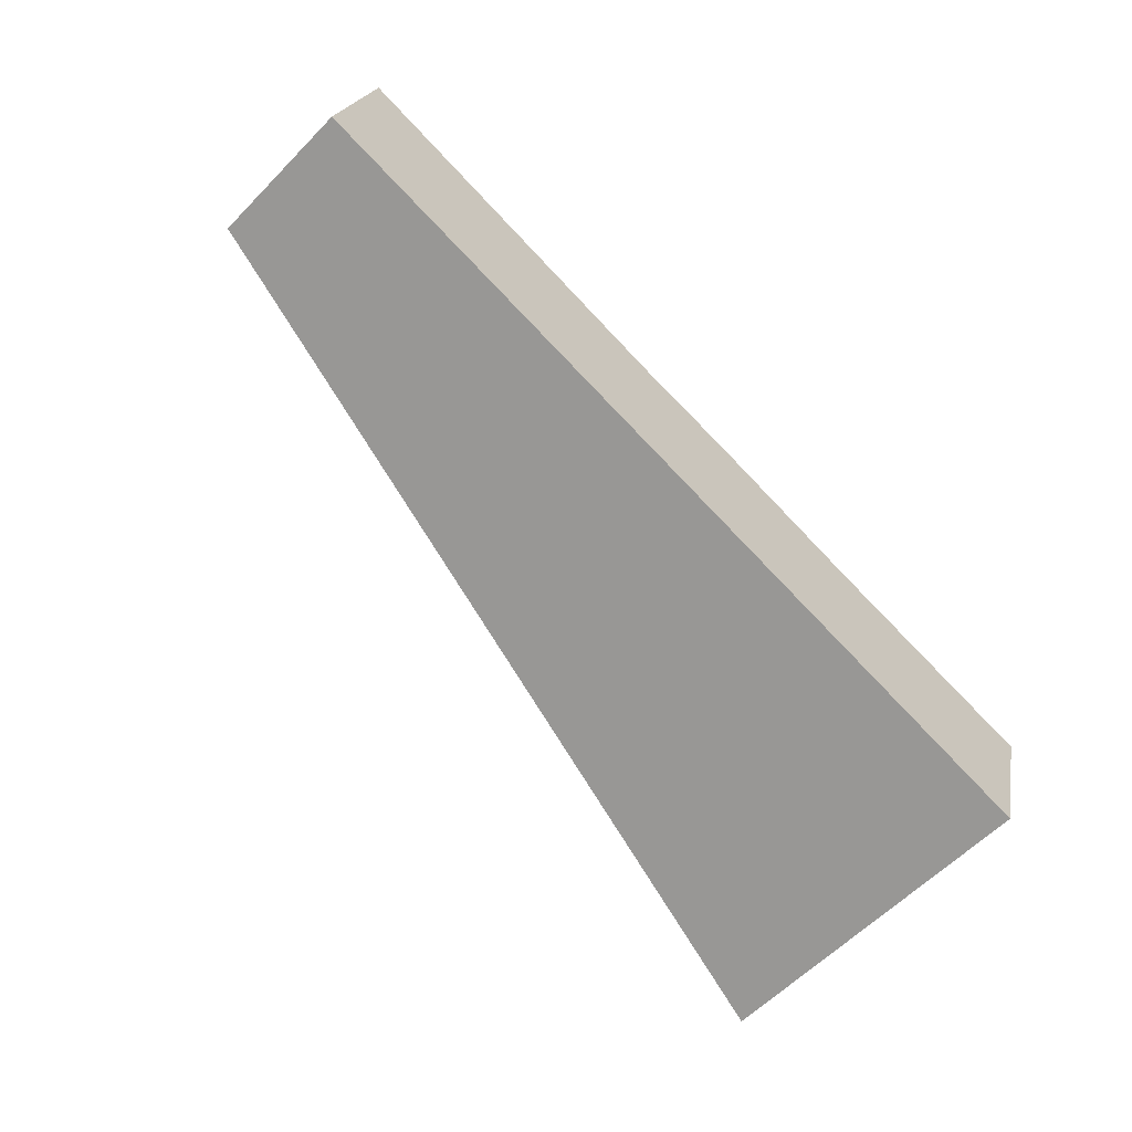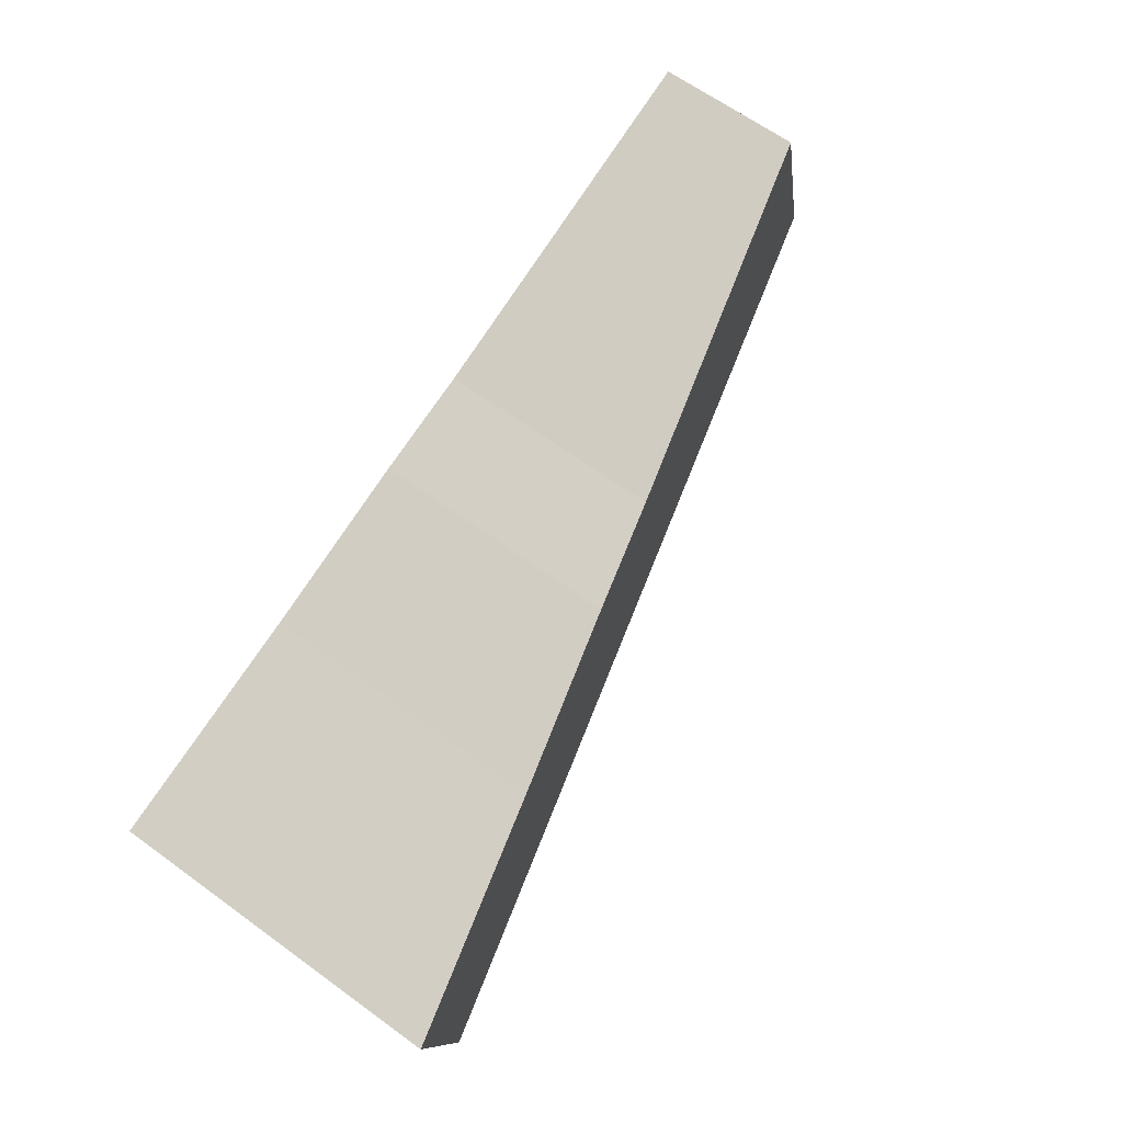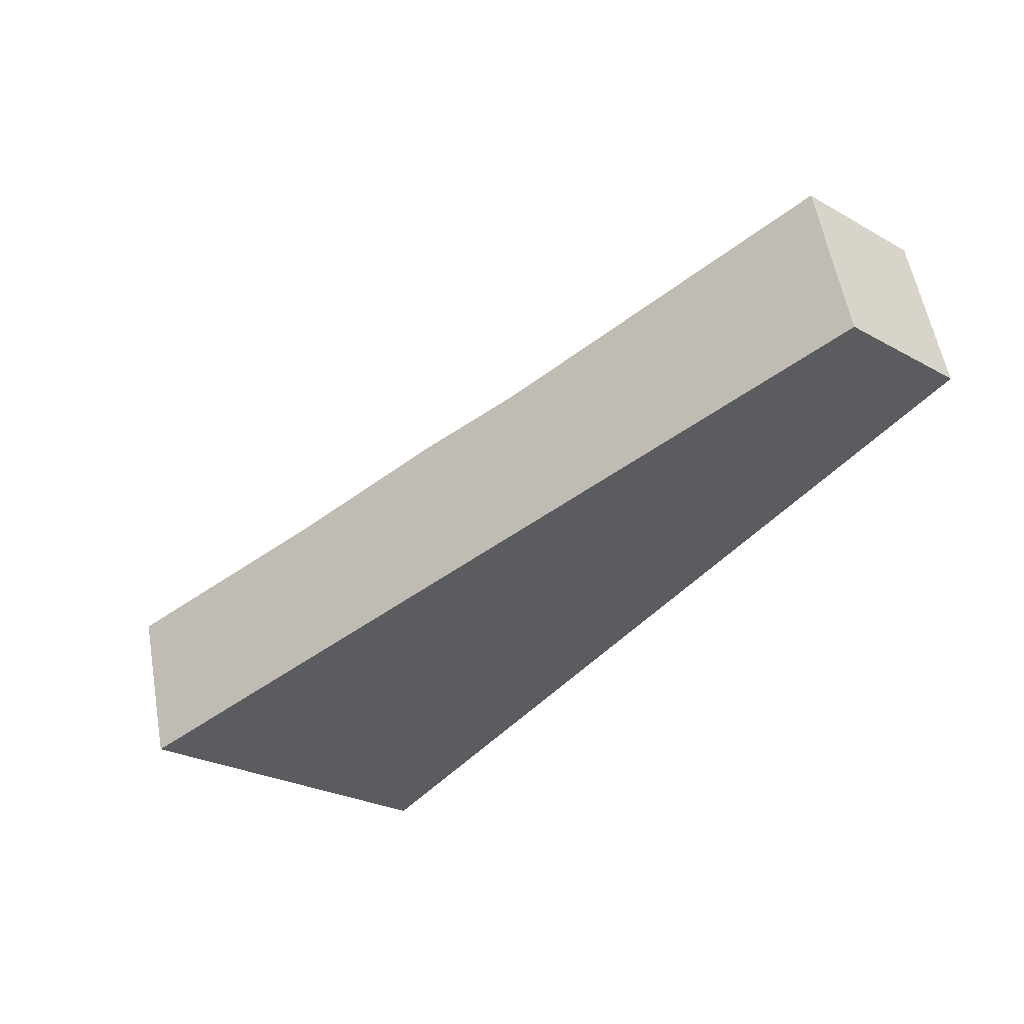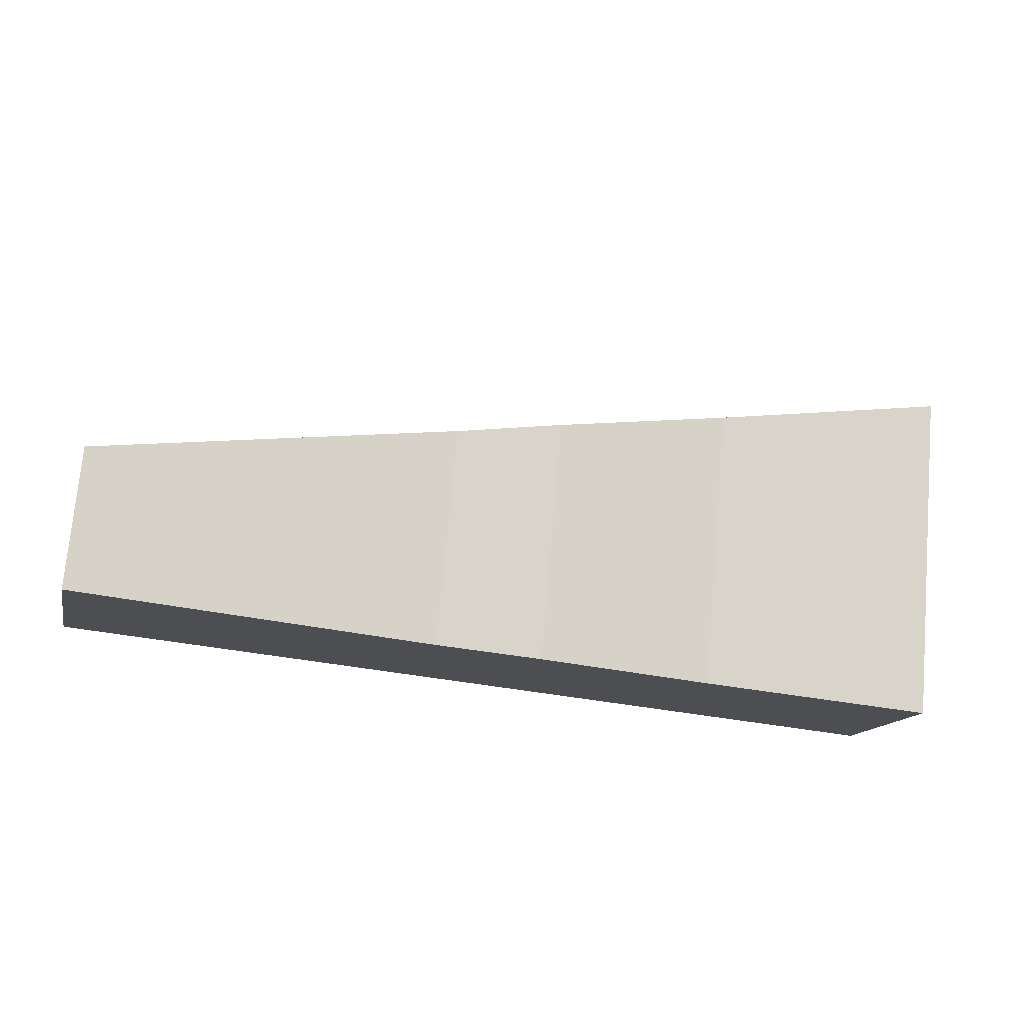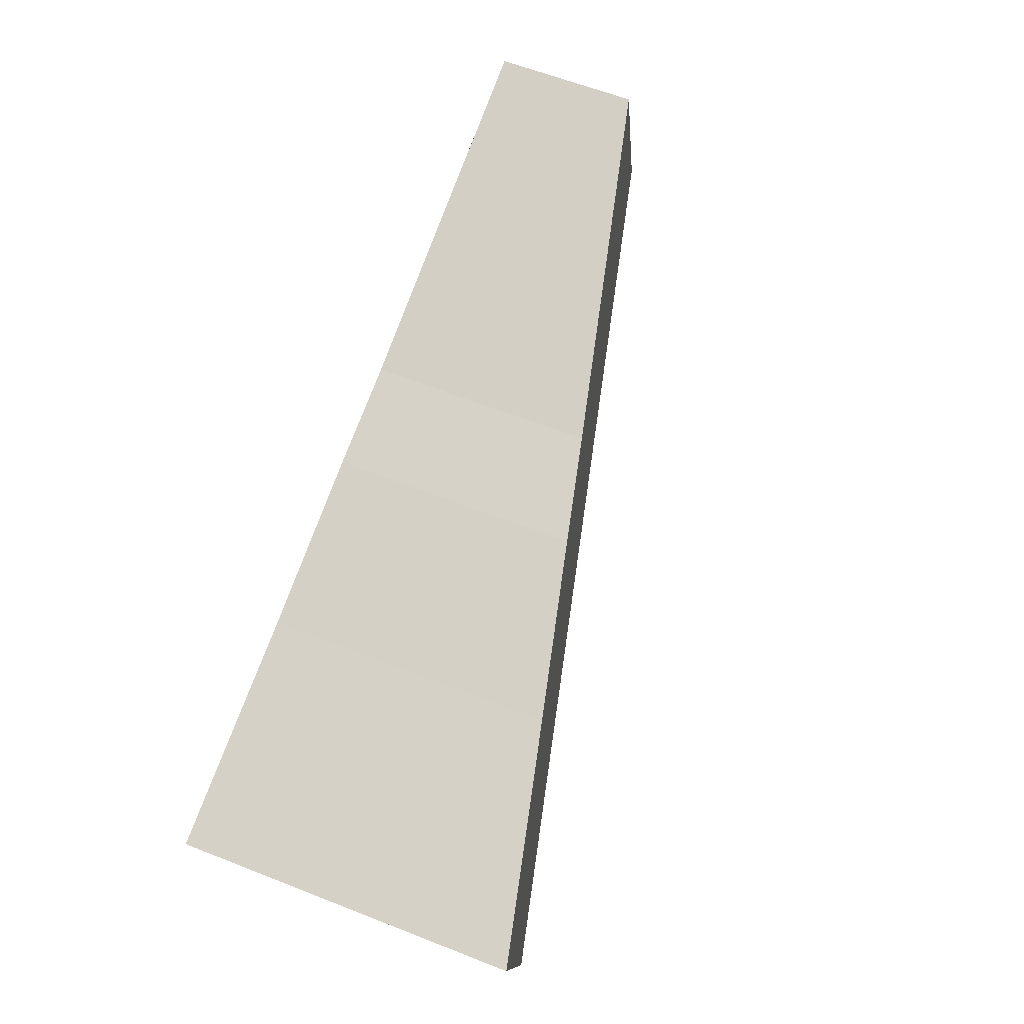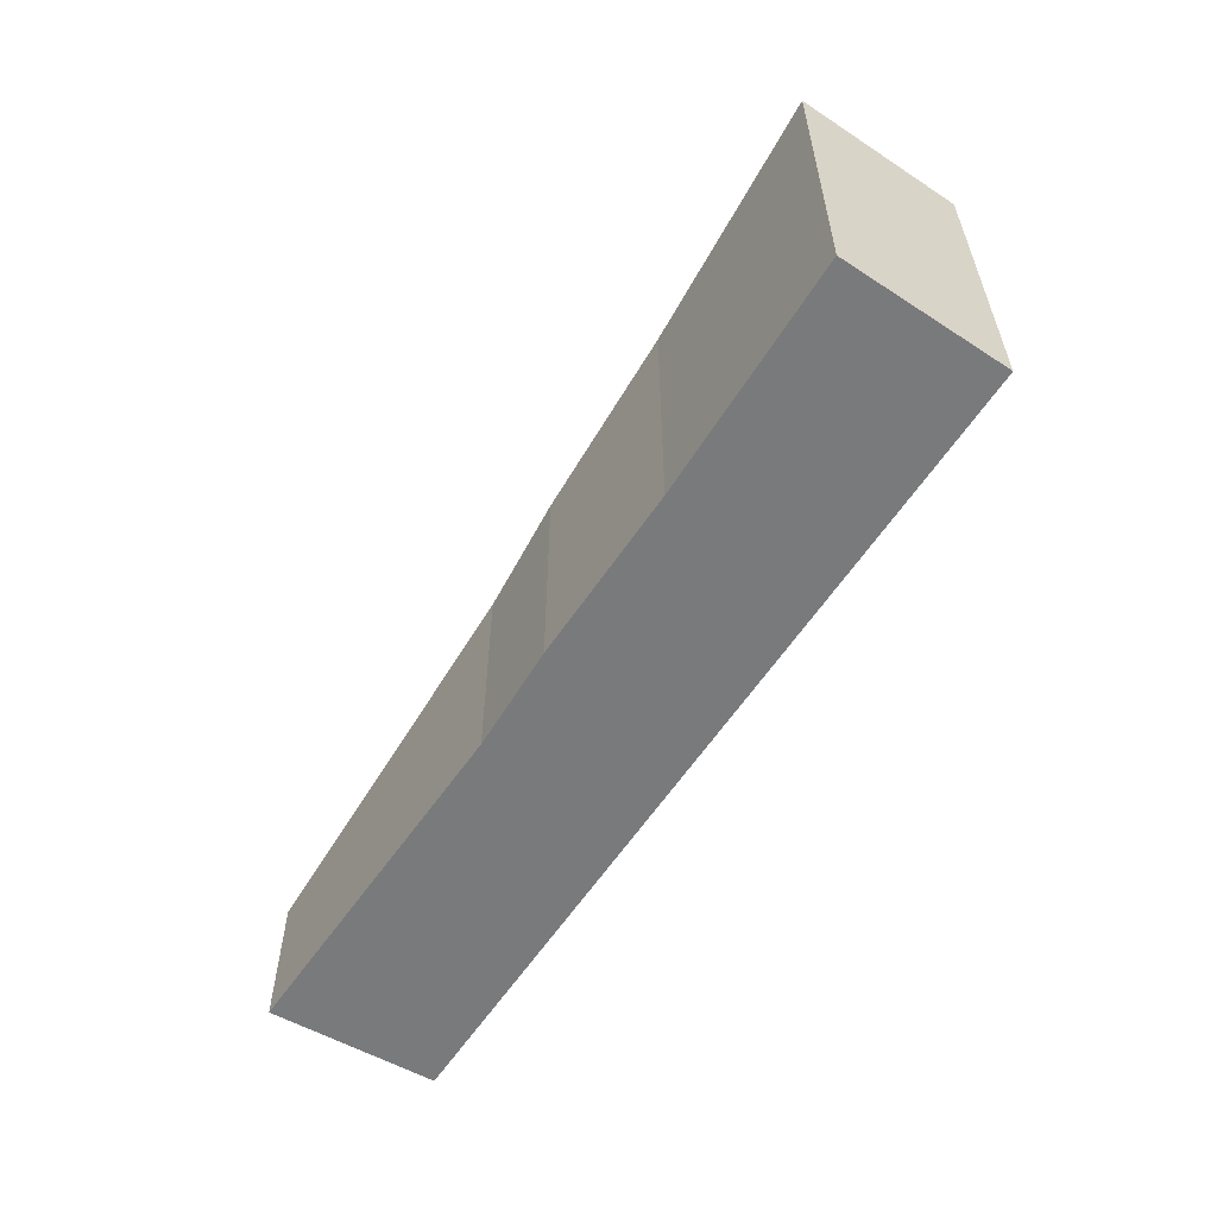
<metadata>
{"format":"obj","ext":"obj","renderer":"f3d","projection":"perspective","resolution":1024,"background":"white","views":[{"elev":-60.1,"azim":-43.9,"up":"+Z"},{"elev":65.1,"azim":126.1,"up":"+Z"},{"elev":-26.7,"azim":-130.8,"up":"+Z"},{"elev":73.4,"azim":5.0,"up":"+Z"},{"elev":62.8,"azim":111.6,"up":"+Z"},{"elev":-58.0,"azim":72.3,"up":"+Y"}]}
</metadata>
<code>
v  0.808 3.133 3.686
v  8.515 4.939 1.424
v  0 3.133 1.918e-16
v  18.63 7.474 -4.979
v  10.81 5.471 0.894
v  14.58 6.352 -0.159
v  19.68 7.534 -1.41
v  19.68 8.634e-17 -1.41
v  18.63 3.049e-16 -4.979
v  0 0 0
v  0.808 -2.257e-16 3.686
v  14.58 9.736e-18 -0.159
v  8.515 -8.719e-17 1.424
v  10.81 -5.474e-17 0.894
g defaultobject
f 1 2 3
f 4 3 2
f 5 4 2
f 6 4 5
f 7 4 6
f 8 4 7
f 4 8 9
f 9 3 4
f 3 9 10
f 10 1 3
f 1 10 11
f 6 8 7
f 8 6 12
f 1 13 2
f 13 1 11
f 2 14 5
f 14 2 13
f 5 12 6
f 12 5 14
f 9 11 10
f 11 9 13
f 13 9 14
f 14 9 12
f 12 9 8

</code>
